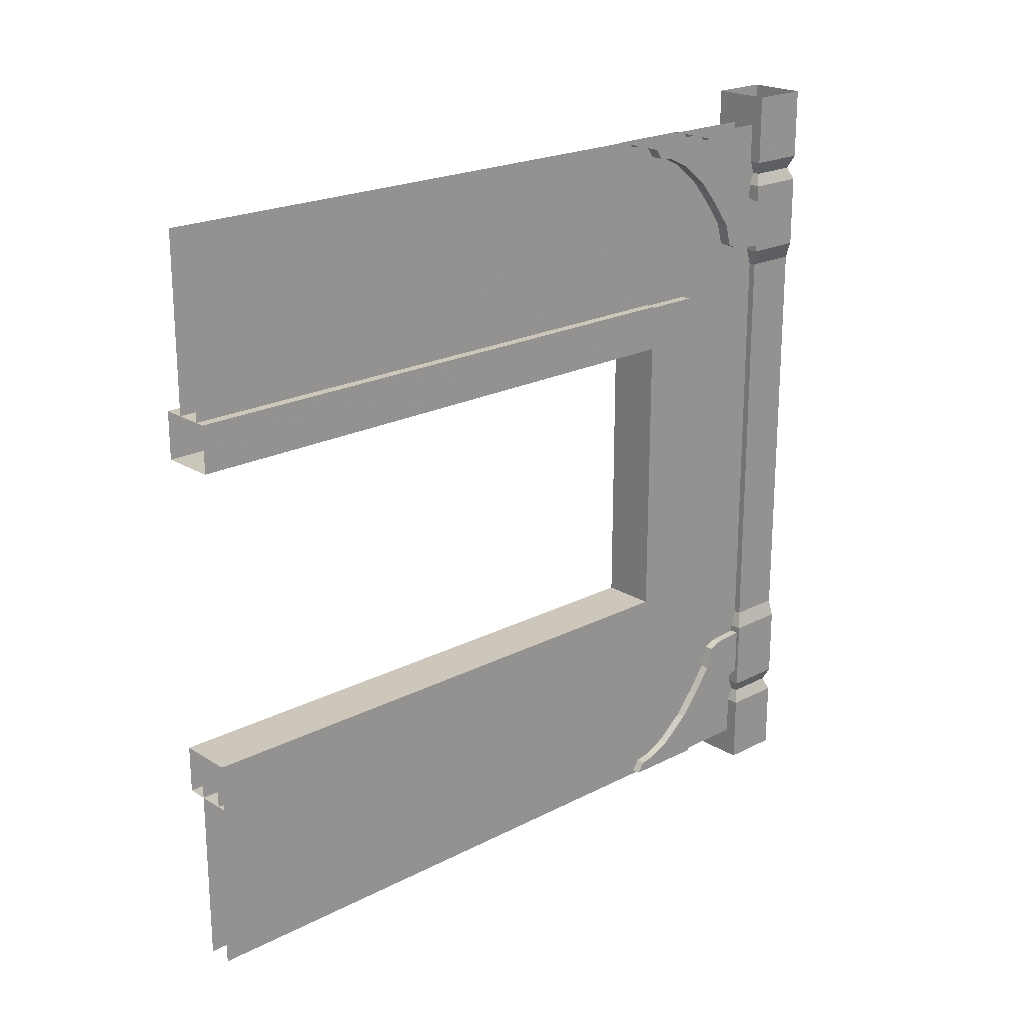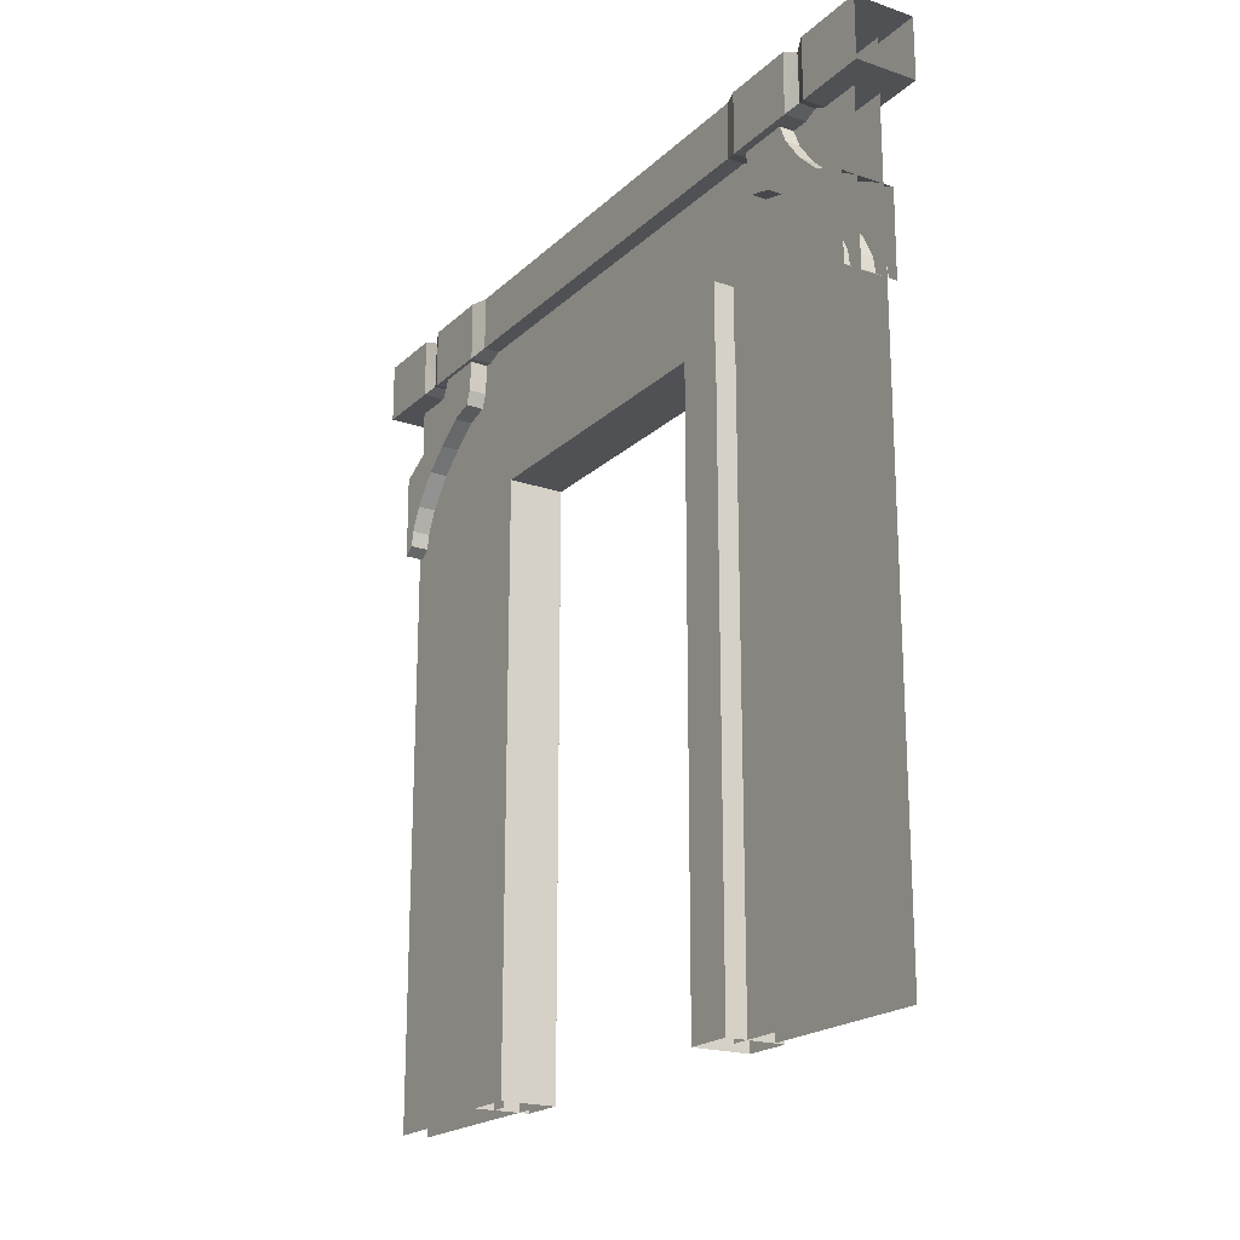
<metadata>
{"format":"obj","ext":"obj","renderer":"f3d","projection":"perspective","resolution":1024,"background":"white","views":[{"elev":21.2,"azim":47.4,"up":"+Z"},{"elev":-20.1,"azim":-31.9,"up":"+Y"}]}
</metadata>
<code>
v -13.09 349.3 -155.7
v -13.09 345.1 -133.6
v -13.09 348.3 -122
v 14.9 349.3 155.7
v 14.9 345.1 133.6
v 14.9 348.3 122
v -14.9 370.3 -151.4
v -12.18 397.3 -157.6
v -12.18 373.1 -158.2
v -14.9 370.3 -151.4
v -14.9 400 -151.4
v -12.18 397.3 -157.6
v -14.9 370.3 -114.8
v -14.9 400 -151.4
v -14.9 370.3 -151.4
v -14.9 400 -114.8
v -14.9 400 -151.4
v -14.9 370.3 -114.8
v -12.17 373.1 -106.4
v -14.9 400 -114.8
v -14.9 370.3 -114.8
v -12.17 373.1 -106.4
v -12.17 400 -106.4
v -14.9 400 -114.8
v -12.17 373.1 106.4
v -12.17 400 -106.4
v -12.17 373.1 -106.4
v -12.17 400 106.4
v -12.17 400 -106.4
v -12.17 373.1 106.4
v -12.17 373.1 106.4
v -14.9 400 114.8
v -12.17 400 106.4
v -14.9 400 114.8
v -12.17 373.1 106.4
v -14.9 370.3 114.8
v -14.9 370.3 151.4
v -14.9 400 114.8
v -14.9 370.3 114.8
v -14.9 400 114.8
v -14.9 370.3 151.4
v -14.9 400 151.4
v -14.9 370.3 151.4
v -12.18 397.3 157.6
v -14.9 400 151.4
v -12.18 397.3 157.6
v -14.9 370.3 151.4
v -12.18 373.1 158.2
v -12.18 373.1 -158.2
v -12.18 397.3 -157.6
v -14.9 400 -164.3
v -12.18 373.1 -158.2
v -14.9 400 -164.3
v -14.9 370.3 -164.3
v -14.9 400 -164.3
v -14.9 400 -200
v -14.9 370.3 -164.3
v -14.9 370.3 -164.3
v -14.9 400 -200
v -14.9 370.3 -200
v -12.18 373.1 158.2
v -14.9 400 164.3
v -12.18 397.3 157.6
v -14.9 370.3 164.3
v -14.9 400 164.3
v -12.18 373.1 158.2
v -14.9 400 200
v -14.9 370.3 164.3
v -14.9 370.3 200
v -14.9 370.3 164.3
v -14.9 400 200
v -14.9 400 164.3
v 14.77 370.3 151.4
v -14.9 370.3 151.4
v 14.77 370.3 114.8
v -14.9 370.3 151.4
v -14.9 370.3 114.8
v 14.77 370.3 114.8
v -12.17 373.1 106.4
v 12.03 373.1 106.4
v -14.9 370.3 114.8
v 14.77 370.3 114.8
v -14.9 370.3 114.8
v 12.03 373.1 106.4
v 12.03 373.1 -106.4
v 12.03 373.1 106.4
v -12.17 373.1 106.4
v -12.17 373.1 106.4
v -12.17 373.1 -106.4
v 12.03 373.1 -106.4
v 14.77 370.3 200
v -14.9 370.3 200
v 14.77 370.3 164.3
v -14.9 370.3 200
v -14.9 370.3 164.3
v 14.77 370.3 164.3
v -14.9 370.3 151.4
v 12.05 373 157.6
v -12.18 373.1 158.2
v 12.05 373 157.6
v -14.9 370.3 151.4
v 14.77 370.3 151.4
v -12.18 373.1 158.2
v 14.77 370.3 164.3
v -14.9 370.3 164.3
v 14.77 370.3 164.3
v -12.18 373.1 158.2
v 12.05 373 157.6
v -14.9 370.3 -114.8
v 14.77 370.3 -151.4
v 14.77 370.3 -114.8
v 14.77 370.3 -151.4
v -14.9 370.3 -114.8
v -14.9 370.3 -151.4
v -14.9 370.3 -114.8
v 14.77 370.3 -114.8
v 12.03 373.1 -106.4
v -14.9 370.3 -114.8
v 12.03 373.1 -106.4
v -12.17 373.1 -106.4
v 14.77 370.3 -164.3
v -14.9 370.3 -164.3
v -14.9 370.3 -200
v 14.77 370.3 -164.3
v -14.9 370.3 -200
v 14.77 370.3 -200
v -14.9 370.3 -151.4
v 12.05 373.1 -157.6
v 14.77 370.3 -151.4
v 12.05 373.1 -157.6
v -14.9 370.3 -151.4
v -12.18 373.1 -158.2
v 14.77 370.3 -164.3
v -12.18 373.1 -158.2
v -14.9 370.3 -164.3
v -12.18 373.1 -158.2
v 14.77 370.3 -164.3
v 12.05 373.1 -157.6
v -14.07 318.4 97.16
v -14.07 290.5 -97.78
v -14.07 290.5 97.16
v -14.07 290.5 -97.78
v -14.07 318.4 97.16
v -14.07 318.4 -97.78
v 13.29 318.4 97.16
v -14.07 318.4 97.16
v -14.07 290.5 97.16
v 13.29 318.4 97.16
v -14.07 290.5 97.16
v 13.29 290.5 97.16
v 13.29 318.4 -97.78
v -14.07 318.4 97.16
v 13.29 318.4 97.16
v -14.07 318.4 97.16
v 13.29 318.4 -97.78
v -14.07 318.4 -97.78
v 13.29 290.5 -97.78
v -14.07 290.5 -97.78
v -14.07 318.4 -97.78
v 13.29 290.5 -97.78
v -14.07 318.4 -97.78
v 13.29 318.4 -97.78
v -14.07 290.5 97.16
v -14.07 290.5 -97.78
v 13.29 290.5 97.16
v 13.29 290.5 97.16
v -14.07 290.5 -97.78
v 13.29 290.5 -97.78
v 13.29 318.4 -97.78
v 13.29 318.4 97.16
v 13.29 290.5 97.16
v 13.29 290.5 97.16
v 13.29 290.5 -97.78
v 13.29 318.4 -97.78
v -14.07 290.5 -97.78
v -14.07 -0.06813 -97.78
v -14.07 290.5 -74.3
v -14.07 -0.06813 -74.3
v -14.07 290.5 -74.3
v -14.07 -0.06813 -97.78
v -14.07 -0.06813 -97.78
v -14.07 290.5 -97.78
v 13.29 -0.06813 -97.78
v 13.29 -0.06813 -97.78
v -14.07 290.5 -97.78
v 13.29 290.5 -97.78
v -14.07 290.5 -74.3
v -14.07 -0.06813 -74.3
v 13.29 290.5 -74.39
v 13.29 290.5 -74.39
v -14.07 -0.06813 -74.3
v 13.29 -0.06813 -74.39
v 13.29 -0.06813 -97.78
v 13.29 290.5 -74.39
v 13.29 -0.06813 -74.39
v 13.29 290.5 -74.39
v 13.29 -0.06813 -97.78
v 13.29 290.5 -97.78
v -14.07 290.5 74.3
v -14.07 -0.06813 74.3
v -14.07 290.5 97.78
v -14.07 -0.06813 97.78
v -14.07 290.5 97.78
v -14.07 -0.06813 74.3
v -14.07 -0.06813 74.3
v -14.07 290.5 74.3
v 13.29 -0.06813 74.3
v 13.29 -0.06813 74.3
v -14.07 290.5 74.3
v 13.29 290.5 74.3
v -14.07 290.5 97.78
v -14.07 -0.06813 97.78
v 13.29 290.5 97.69
v 13.29 290.5 97.69
v -14.07 -0.06813 97.78
v 13.29 -0.06813 97.69
v 13.29 -0.06813 74.3
v 13.29 290.5 97.69
v 13.29 -0.06813 97.69
v 13.29 290.5 97.69
v 13.29 -0.06813 74.3
v 13.29 290.5 74.3
v -13.09 311.2 -170.7
v -13.09 325.7 -158.8
v -13.09 330.2 -182.9
v -13.09 299.7 -176.2
v -13.09 311.2 -170.7
v -13.09 330.2 -182.9
v -13.09 330.2 -182.9
v -13.09 288.4 -182.7
v -13.09 299.7 -176.2
v -13.09 299.7 -176.2
v -13.09 288.4 -182.7
v -13.09 292.1 -177.5
v -13.09 330.2 -182.9
v -13.09 325.7 -158.8
v -13.09 339.2 -166.2
v -13.09 325.7 -158.8
v -13.09 335.5 -146.9
v -13.09 339.2 -166.2
v -13.09 339.2 -166.2
v -13.09 335.5 -146.9
v -13.09 349.3 -155.7
v -13.09 345.1 -133.6
v -13.09 349.3 -155.7
v -13.09 335.5 -146.9
v -13.09 349.3 -155.7
v -13.09 348.3 -122
v -13.09 361.3 -146.6
v -13.09 355.3 -119.3
v -13.09 361.3 -146.6
v -13.09 348.3 -122
v -13.09 355.3 -119.3
v -13.09 370.7 -118.3
v -13.09 361.3 -146.6
v -13.09 361.3 -146.6
v -13.09 370.7 -118.3
v -13.09 371 -142.4
v 14.9 311.2 170.7
v 14.9 325.7 158.8
v 14.9 330.2 182.9
v 14.9 299.7 176.2
v 14.9 311.2 170.7
v 14.9 330.2 182.9
v 14.9 330.2 182.9
v 14.9 288.4 182.7
v 14.9 299.7 176.2
v 14.9 299.7 176.2
v 14.9 288.4 182.7
v 14.9 292.1 177.5
v -11.19 330.2 182.9
v 14.9 330.2 182.9
v 14.9 339.2 166.2
v -11.19 330.2 182.9
v 14.9 339.2 166.2
v -11.19 339.2 166.2
v -11.19 339.2 166.2
v 14.9 339.2 166.2
v 14.9 349.3 155.7
v -11.19 339.2 166.2
v 14.9 349.3 155.7
v -11.19 349.3 155.7
v 14.9 361.3 146.6
v -11.19 349.3 155.7
v 14.9 349.3 155.7
v 14.9 361.3 146.6
v -11.19 361.3 146.6
v -11.19 349.3 155.7
v 14.9 371 142.4
v -11.19 361.3 146.6
v 14.9 361.3 146.6
v -11.19 361.3 146.6
v 14.9 371 142.4
v -11.19 371 142.4
v 14.9 288.4 182.7
v -11.19 288.4 182.7
v -11.19 292.1 177.5
v 14.9 288.4 182.7
v -11.19 292.1 177.5
v 14.9 292.1 177.5
v 14.9 292.1 177.5
v -11.19 292.1 177.5
v -11.19 299.7 176.2
v 14.9 292.1 177.5
v -11.19 299.7 176.2
v 14.9 299.7 176.2
v 14.9 299.7 176.2
v -11.19 299.7 176.2
v -11.19 311.2 170.7
v 14.9 299.7 176.2
v -11.19 311.2 170.7
v 14.9 311.2 170.7
v 14.9 311.2 170.7
v -11.19 311.2 170.7
v -11.19 325.7 158.8
v 14.9 311.2 170.7
v -11.19 325.7 158.8
v 14.9 325.7 158.8
v 14.9 325.7 158.8
v -11.19 325.7 158.8
v -11.19 335.5 146.9
v 14.9 325.7 158.8
v -11.19 335.5 146.9
v 14.9 335.5 146.9
v 14.9 335.5 146.9
v -11.19 335.5 146.9
v -11.19 345.1 133.6
v 14.9 335.5 146.9
v -11.19 345.1 133.6
v 14.9 345.1 133.6
v 14.9 345.1 133.6
v -11.19 345.1 133.6
v -11.19 348.3 122
v 14.9 345.1 133.6
v -11.19 348.3 122
v 14.9 348.3 122
v 14.9 348.3 122
v -11.19 348.3 122
v -11.19 355.3 119.3
v 14.9 348.3 122
v -11.19 355.3 119.3
v 14.9 355.3 119.3
v -11.19 370.7 118.3
v 14.9 355.3 119.3
v -11.19 355.3 119.3
v 14.9 355.3 119.3
v -11.19 370.7 118.3
v 14.9 370.7 118.3
v 14.77 400 200
v 14.77 370.3 200
v 14.77 370.3 164.3
v 14.77 400 200
v 14.77 370.3 164.3
v 14.77 400 164.3
v 14.77 400 164.3
v 14.77 370.3 164.3
v 12.05 373 157.6
v 14.77 400 164.3
v 12.05 373 157.6
v 12.05 397.3 157.6
v 13 370.7 -118.3
v -13.09 370.7 -118.3
v -13.09 355.3 -119.3
v 13 370.7 -118.3
v -13.09 355.3 -119.3
v 13 355.3 -119.3
v 13 355.3 -119.3
v -13.09 355.3 -119.3
v -13.09 348.3 -122
v 13 355.3 -119.3
v -13.09 348.3 -122
v 13 348.3 -122
v 13 348.3 -122
v -13.09 348.3 -122
v -13.09 345.1 -133.6
v 13 348.3 -122
v -13.09 345.1 -133.6
v 13 345.1 -133.6
v 13 345.1 -133.6
v -13.09 345.1 -133.6
v -13.09 335.5 -146.9
v 13 345.1 -133.6
v -13.09 335.5 -146.9
v 13 335.5 -146.9
v 13 335.5 -146.9
v -13.09 335.5 -146.9
v -13.09 325.7 -158.8
v 13 335.5 -146.9
v -13.09 325.7 -158.8
v 13 325.7 -158.8
v 13 325.7 -158.8
v -13.09 325.7 -158.8
v -13.09 311.2 -170.7
v 13 325.7 -158.8
v -13.09 311.2 -170.7
v 13 311.2 -170.7
v 13 311.2 -170.7
v -13.09 311.2 -170.7
v -13.09 299.7 -176.2
v 13 311.2 -170.7
v -13.09 299.7 -176.2
v 13 299.7 -176.2
v 13 299.7 -176.2
v -13.09 299.7 -176.2
v -13.09 292.1 -177.5
v 13 299.7 -176.2
v -13.09 292.1 -177.5
v 13 292.1 -177.5
v 13 292.1 -177.5
v -13.09 292.1 -177.5
v -13.09 288.4 -182.7
v 13 292.1 -177.5
v -13.09 288.4 -182.7
v 13 288.4 -182.7
v -4.15 0 -89.71
v -4.15 305.4 -89.71
v -4.15 0 -185
v -4.15 396.5 -185
v -4.15 0 -185
v -4.15 305.4 -89.71
v -4.15 305.4 88.75
v -4.15 396.5 -185
v -4.15 305.4 -89.71
v -4.15 396.5 -185
v -4.15 305.4 88.75
v -4.15 396.5 184.3
v -4.15 305.4 88.75
v -4.15 0 184.3
v -4.15 396.5 184.3
v -4.15 0 184.3
v -4.15 305.4 88.75
v -4.15 0 88.75
v -11.19 288.4 182.7
v -11.19 299.7 176.2
v -11.19 292.1 177.5
v -11.19 288.4 182.7
v -11.19 330.2 182.9
v -11.19 299.7 176.2
v -11.19 299.7 176.2
v -11.19 330.2 182.9
v -11.19 311.2 170.7
v -11.19 311.2 170.7
v -11.19 330.2 182.9
v -11.19 325.7 158.8
v -11.19 325.7 158.8
v -11.19 330.2 182.9
v -11.19 339.2 166.2
v -11.19 339.2 166.2
v -11.19 335.5 146.9
v -11.19 325.7 158.8
v -11.19 335.5 146.9
v -11.19 339.2 166.2
v -11.19 349.3 155.7
v -11.19 349.3 155.7
v -11.19 345.1 133.6
v -11.19 335.5 146.9
v -11.19 349.3 155.7
v -11.19 348.3 122
v -11.19 345.1 133.6
v -11.19 361.3 146.6
v -11.19 348.3 122
v -11.19 349.3 155.7
v -11.19 361.3 146.6
v -11.19 355.3 119.3
v -11.19 348.3 122
v -11.19 355.3 119.3
v -11.19 361.3 146.6
v -11.19 370.7 118.3
v -11.19 361.3 146.6
v -11.19 371 142.4
v -11.19 370.7 118.3
v 14.9 325.7 158.8
v 14.9 339.2 166.2
v 14.9 330.2 182.9
v 14.9 339.2 166.2
v 14.9 325.7 158.8
v 14.9 335.5 146.9
v 14.9 335.5 146.9
v 14.9 349.3 155.7
v 14.9 339.2 166.2
v 14.9 345.1 133.6
v 14.9 349.3 155.7
v 14.9 335.5 146.9
v 14.9 349.3 155.7
v 14.9 348.3 122
v 14.9 361.3 146.6
v 14.9 361.3 146.6
v 14.9 348.3 122
v 14.9 355.3 119.3
v 14.9 355.3 119.3
v 14.9 370.7 118.3
v 14.9 361.3 146.6
v 14.9 361.3 146.6
v 14.9 370.7 118.3
v 14.9 371 142.4
v 8.498 302.1 91.39
v 8.498 0 184.5
v 8.498 0 91.39
v 8.498 0 184.5
v 8.498 302.1 91.39
v 8.498 396.5 184.5
v 8.498 302.1 -88.84
v 8.498 396.5 184.5
v 8.498 302.1 91.39
v 8.498 396.5 184.5
v 8.498 302.1 -88.84
v 8.498 396.5 -184.9
v 8.498 302.1 -88.84
v 8.498 0 -184.9
v 8.498 396.5 -184.9
v 8.498 302.1 -88.84
v 8.498 0 -88.84
v 8.498 0 -184.9
v 14.77 400 200
v 14.77 400 164.3
v -14.9 400 200
v -14.9 400 200
v 14.77 400 164.3
v -14.9 400 164.3
v 12.05 397.3 157.6
v -14.9 400 164.3
v 14.77 400 164.3
v -14.9 400 164.3
v 12.05 397.3 157.6
v -12.18 397.3 157.6
v 14.77 370.3 151.4
v 12.05 397.3 157.6
v 12.05 373 157.6
v 14.77 370.3 151.4
v 14.77 400 151.4
v 12.05 397.3 157.6
v 14.77 400 151.4
v 14.77 370.3 151.4
v 14.77 370.3 114.8
v 14.77 400 151.4
v 14.77 370.3 114.8
v 14.77 400 114.8
v 14.77 400 114.8
v 14.77 370.3 114.8
v 12.03 373.1 106.4
v 14.77 400 114.8
v 12.03 373.1 106.4
v 12.03 400 106.4
v 12.03 373.1 106.4
v 12.03 373.1 -106.4
v 12.03 400 106.4
v 12.03 400 106.4
v 12.03 373.1 -106.4
v 12.03 400 -106.4
v 12.03 400 -106.4
v 12.03 373.1 -106.4
v 14.77 400 -114.8
v 14.77 370.3 -114.8
v 14.77 400 -114.8
v 12.03 373.1 -106.4
v 14.77 370.3 -151.4
v 14.77 400 -114.8
v 14.77 370.3 -114.8
v 14.77 400 -114.8
v 14.77 370.3 -151.4
v 14.77 400 -151.4
v 12.05 373.1 -157.6
v 14.77 400 -151.4
v 14.77 370.3 -151.4
v 14.77 400 -151.4
v 12.05 373.1 -157.6
v 12.05 397.3 -157.6
v -14.9 400 -200
v 14.77 400 -164.3
v 14.77 400 -200
v 14.77 400 -164.3
v -14.9 400 -200
v -14.9 400 -164.3
v -14.9 400 -164.3
v 12.05 397.3 -157.6
v 14.77 400 -164.3
v 12.05 397.3 -157.6
v -14.9 400 -164.3
v -12.18 397.3 -157.6
v 14.77 370.3 -164.3
v 14.77 370.3 -200
v 14.77 400 -200
v 14.77 400 -164.3
v 14.77 370.3 -164.3
v 14.77 400 -200
v 14.77 370.3 -164.3
v 14.77 400 -164.3
v 12.05 373.1 -157.6
v 12.05 373.1 -157.6
v 14.77 400 -164.3
v 12.05 397.3 -157.6
v 13 299.7 -176.2
v 13 292.1 -177.5
v 13 288.4 -182.7
v 13 288.4 -182.7
v 13 330.2 -182.9
v 13 299.7 -176.2
v 13 299.7 -176.2
v 13 330.2 -182.9
v 13 311.2 -170.7
v 13 311.2 -170.7
v 13 330.2 -182.9
v 13 325.7 -158.8
v 13 330.2 -182.9
v 13 339.2 -166.2
v 13 325.7 -158.8
v 13 325.7 -158.8
v 13 339.2 -166.2
v 13 335.5 -146.9
v 13 335.5 -146.9
v 13 339.2 -166.2
v 13 349.3 -155.7
v 13 335.5 -146.9
v 13 349.3 -155.7
v 13 345.1 -133.6
v 13 349.3 -155.7
v 13 348.3 -122
v 13 345.1 -133.6
v 13 348.3 -122
v 13 349.3 -155.7
v 13 361.3 -146.6
v 13 361.3 -146.6
v 13 355.3 -119.3
v 13 348.3 -122
v 13 355.3 -119.3
v 13 361.3 -146.6
v 13 370.7 -118.3
v 13 361.3 -146.6
v 13 371 -142.4
v 13 370.7 -118.3
v 13 361.3 -146.6
v -13.09 371 -142.4
v 13 371 -142.4
v 13 361.3 -146.6
v -13.09 361.3 -146.6
v -13.09 371 -142.4
v 13 349.3 -155.7
v -13.09 361.3 -146.6
v 13 361.3 -146.6
v 13 349.3 -155.7
v -13.09 349.3 -155.7
v -13.09 361.3 -146.6
v -13.09 349.3 -155.7
v 13 349.3 -155.7
v 13 339.2 -166.2
v -13.09 349.3 -155.7
v 13 339.2 -166.2
v -13.09 339.2 -166.2
v 13 339.2 -166.2
v 13 330.2 -182.9
v -13.09 339.2 -166.2
v -13.09 339.2 -166.2
v 13 330.2 -182.9
v -13.09 330.2 -182.9
v 12.05 397.3 157.6
v -14.9 400 151.4
v -12.18 397.3 157.6
v -14.9 400 151.4
v 12.05 397.3 157.6
v 14.77 400 151.4
v 14.77 400 151.4
v 14.77 400 114.8
v -14.9 400 151.4
v -14.9 400 151.4
v 14.77 400 114.8
v -14.9 400 114.8
v -14.9 400 114.8
v 14.77 400 114.8
v 12.03 400 106.4
v -14.9 400 114.8
v 12.03 400 106.4
v -12.17 400 106.4
v 12.03 400 106.4
v 12.03 400 -106.4
v -12.17 400 106.4
v -12.17 400 106.4
v 12.03 400 -106.4
v -12.17 400 -106.4
v 12.03 400 -106.4
v -14.9 400 -114.8
v -12.17 400 -106.4
v -14.9 400 -114.8
v 12.03 400 -106.4
v 14.77 400 -114.8
v 14.77 400 -114.8
v -14.9 400 -151.4
v -14.9 400 -114.8
v -14.9 400 -151.4
v 14.77 400 -114.8
v 14.77 400 -151.4
v 12.05 397.3 -157.6
v -14.9 400 -151.4
v 14.77 400 -151.4
v -14.9 400 -151.4
v 12.05 397.3 -157.6
v -12.18 397.3 -157.6
g UnrealEdObject
f 1 2 3
f 4 5 6
f 7 8 9
f 10 11 12
f 13 14 15
f 16 17 18
f 19 20 21
f 22 23 24
f 25 26 27
f 28 29 30
f 31 32 33
f 34 35 36
f 37 38 39
f 40 41 42
f 43 44 45
f 46 47 48
f 49 50 51
f 52 53 54
f 55 56 57
f 58 59 60
f 61 62 63
f 64 65 66
f 67 68 69
f 70 71 72
f 73 74 75
f 76 77 78
f 79 80 81
f 82 83 84
f 85 86 87
f 88 89 90
f 91 92 93
f 94 95 96
f 97 98 99
f 100 101 102
f 103 104 105
f 106 107 108
f 109 110 111
f 112 113 114
f 115 116 117
f 118 119 120
f 121 122 123
f 124 125 126
f 127 128 129
f 130 131 132
f 133 134 135
f 136 137 138
f 139 140 141
f 142 143 144
f 145 146 147
f 148 149 150
f 151 152 153
f 154 155 156
f 157 158 159
f 160 161 162
f 163 164 165
f 166 167 168
f 169 170 171
f 172 173 174
f 175 176 177
f 178 179 180
f 181 182 183
f 184 185 186
f 187 188 189
f 190 191 192
f 193 194 195
f 196 197 198
f 199 200 201
f 202 203 204
f 205 206 207
f 208 209 210
f 211 212 213
f 214 215 216
f 217 218 219
f 220 221 222
f 223 224 225
f 226 227 228
f 229 230 231
f 232 233 234
f 235 236 237
f 238 239 240
f 241 242 243
f 244 245 246
f 247 248 249
f 250 251 252
f 253 254 255
f 256 257 258
f 259 260 261
f 262 263 264
f 265 266 267
f 268 269 270
f 271 272 273
f 274 275 276
f 277 278 279
f 280 281 282
f 283 284 285
f 286 287 288
f 289 290 291
f 292 293 294
f 295 296 297
f 298 299 300
f 301 302 303
f 304 305 306
f 307 308 309
f 310 311 312
f 313 314 315
f 316 317 318
f 319 320 321
f 322 323 324
f 325 326 327
f 328 329 330
f 331 332 333
f 334 335 336
f 337 338 339
f 340 341 342
f 343 344 345
f 346 347 348
f 349 350 351
f 352 353 354
f 355 356 357
f 358 359 360
f 361 362 363
f 364 365 366
f 367 368 369
f 370 371 372
f 373 374 375
f 376 377 378
f 379 380 381
f 382 383 384
f 385 386 387
f 388 389 390
f 391 392 393
f 394 395 396
f 397 398 399
f 400 401 402
f 403 404 405
f 406 407 408
f 409 410 411
f 412 413 414
f 415 416 417
f 418 419 420
f 421 422 423
f 424 425 426
f 427 428 429
f 430 431 432
f 433 434 435
f 436 437 438
f 439 440 441
f 442 443 444
f 445 446 447
f 448 449 450
f 451 452 453
f 454 455 456
f 457 458 459
f 460 461 462
f 463 464 465
f 466 467 468
f 469 470 471
f 472 473 474
f 475 476 477
f 478 479 480
f 481 482 483
f 484 485 486
f 487 488 489
f 490 491 492
f 493 494 495
f 496 497 498
f 499 500 501
f 502 503 504
f 505 506 507
f 508 509 510
f 511 512 513
f 514 515 516
f 517 518 519
f 520 521 522
f 523 524 525
f 526 527 528
f 529 530 531
f 532 533 534
f 535 536 537
f 538 539 540
f 541 542 543
f 544 545 546
f 547 548 549
f 550 551 552
f 553 554 555
f 556 557 558
f 559 560 561
f 562 563 564
f 565 566 567
f 568 569 570
f 571 572 573
f 574 575 576
f 577 578 579
f 580 581 582
f 583 584 585
f 586 587 588
f 589 590 591
f 592 593 594
f 595 596 597
f 598 599 600
f 601 602 603
f 604 605 606
f 607 608 609
f 610 611 612
f 613 614 615
f 616 617 618
f 619 620 621
f 622 623 624
f 625 626 627
f 628 629 630
f 631 632 633
f 634 635 636
f 637 638 639
f 640 641 642
f 643 644 645
f 646 647 648
f 649 650 651
f 652 653 654
f 655 656 657
f 658 659 660
f 661 662 663
f 664 665 666
f 667 668 669
f 670 671 672
f 673 674 675
f 676 677 678
f 679 680 681
f 682 683 684
f 685 686 687
f 688 689 690
f 691 692 693
f 694 695 696
g

</code>
